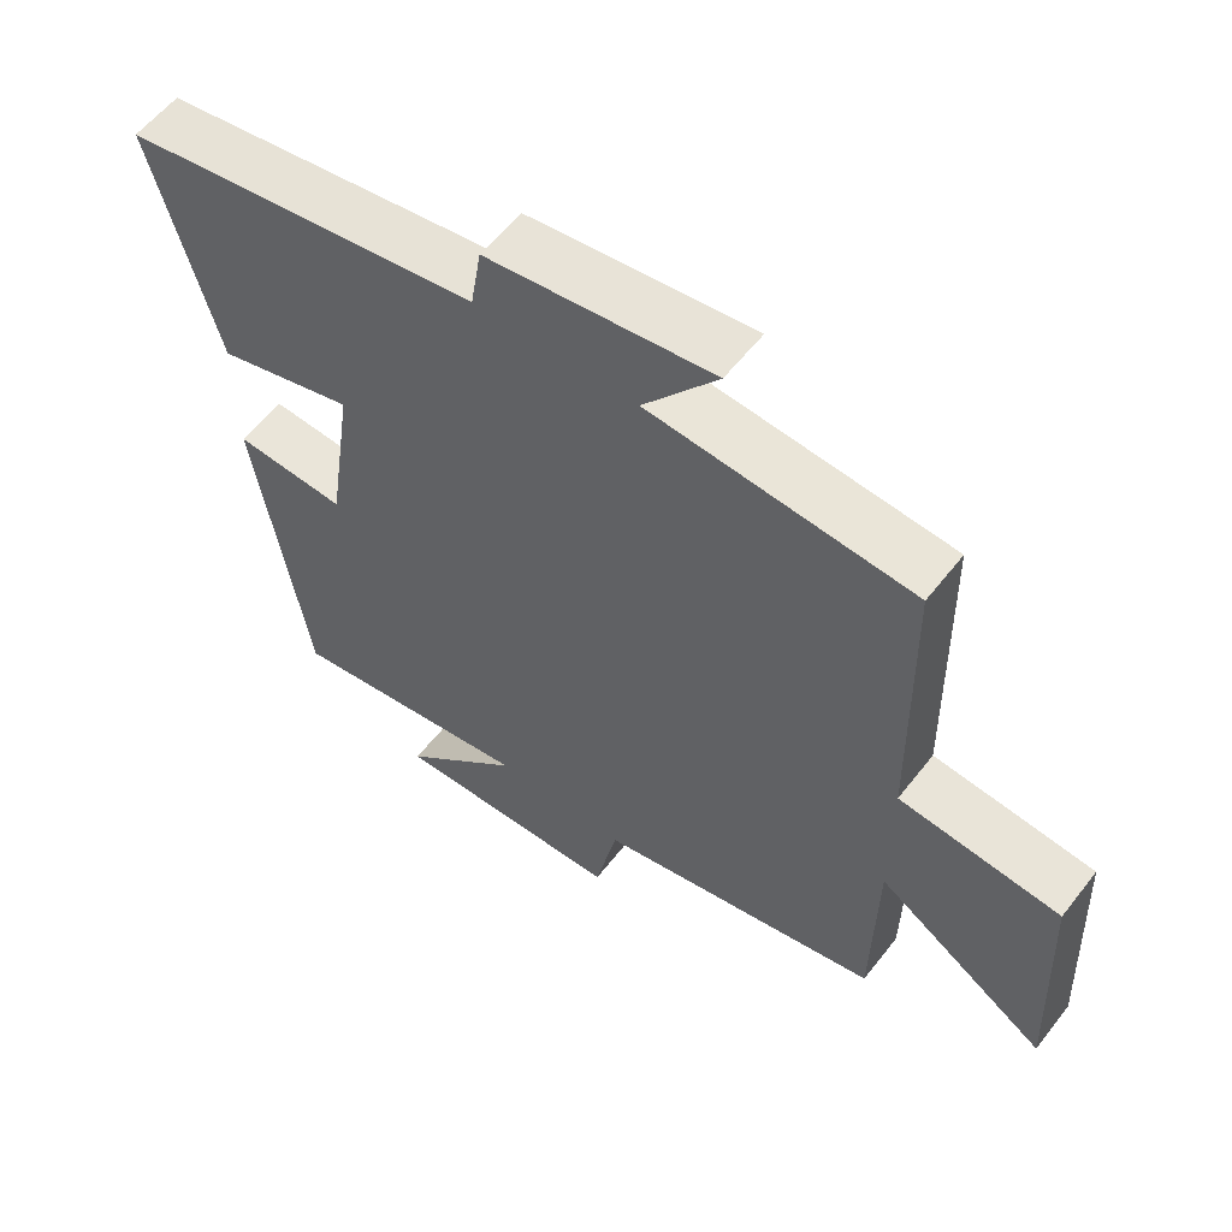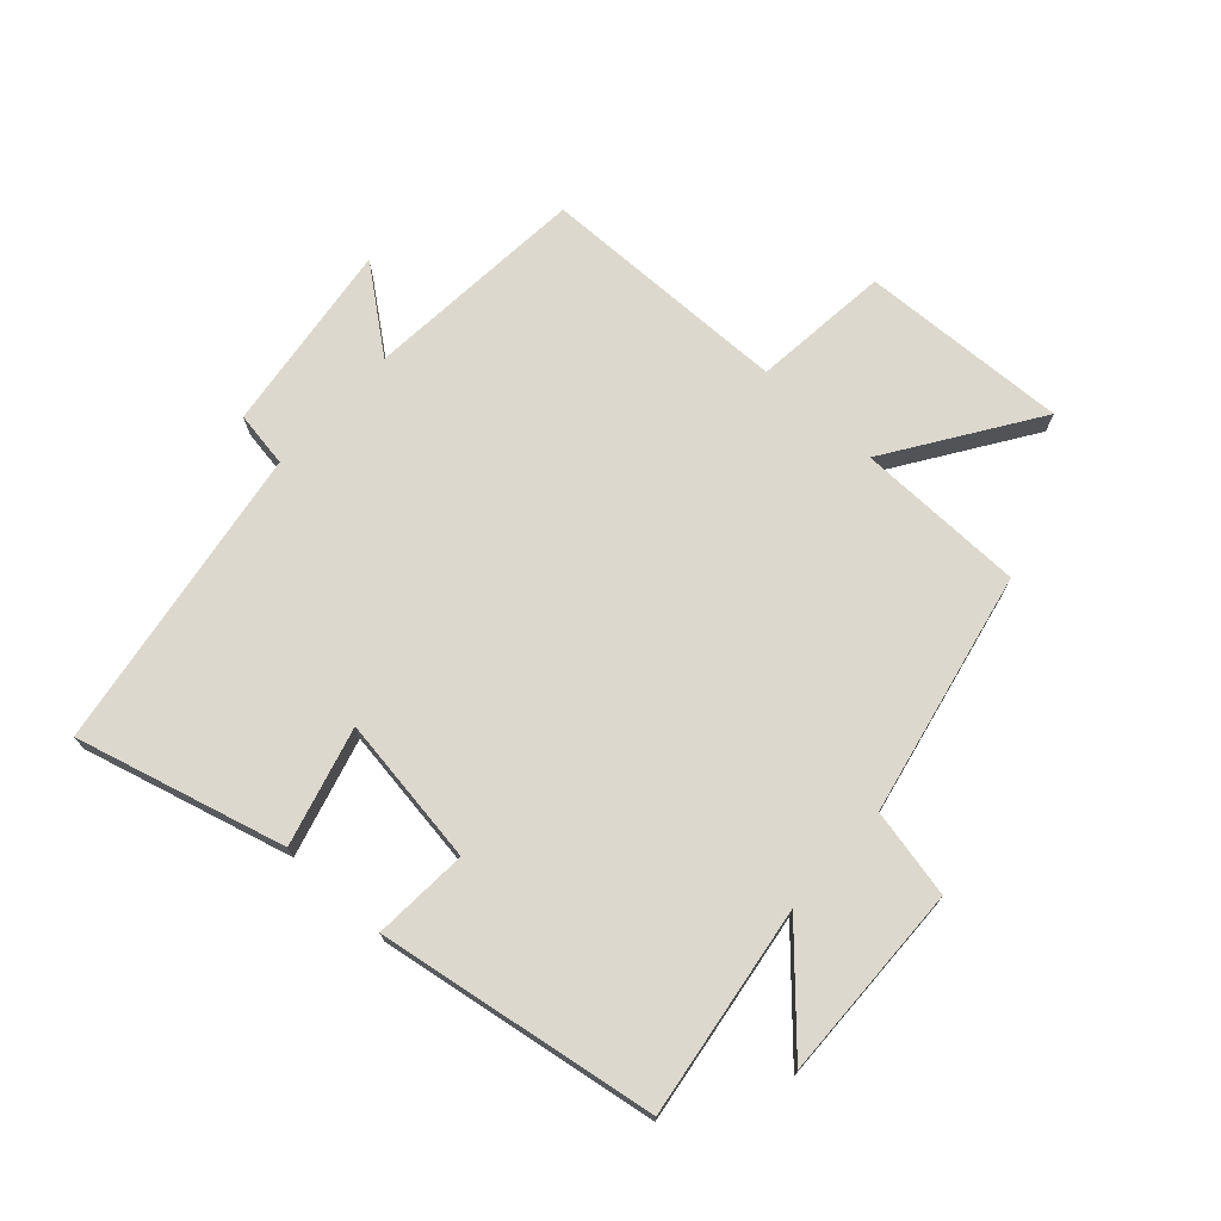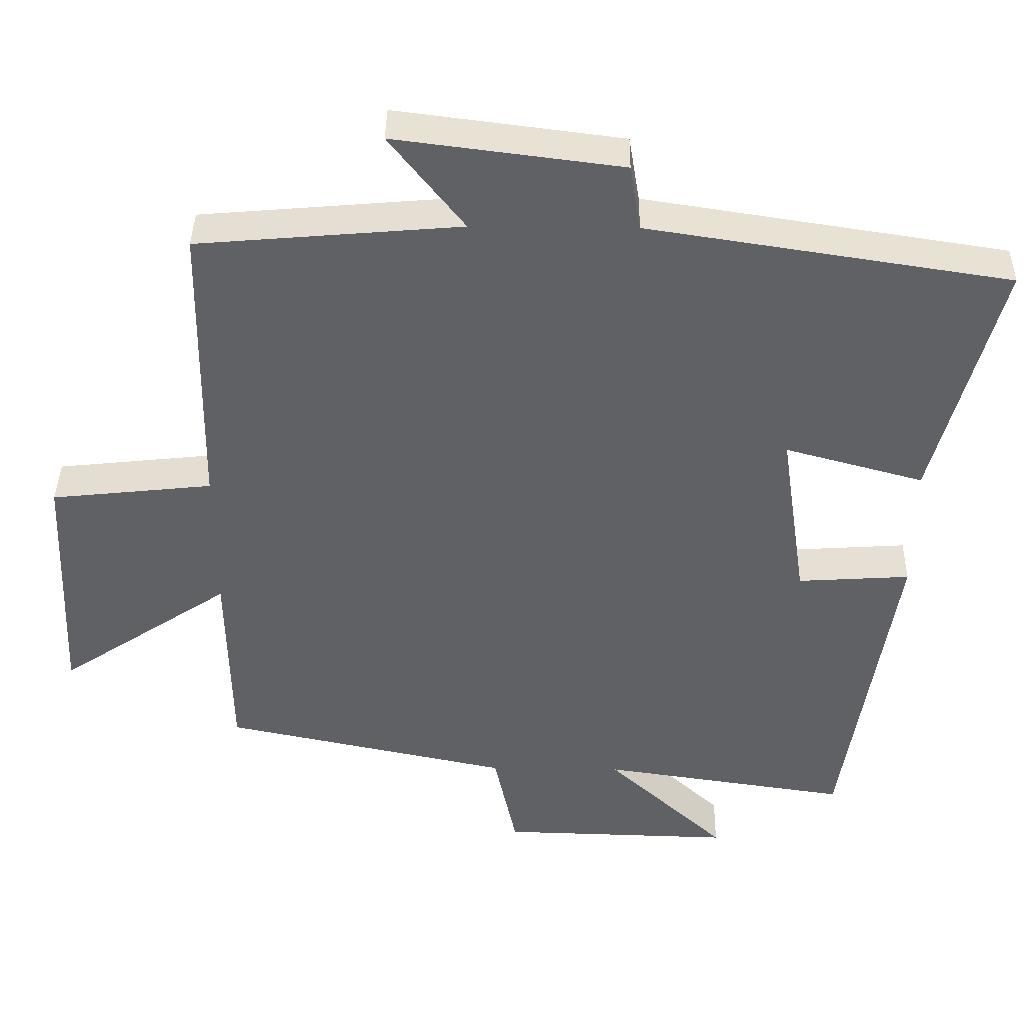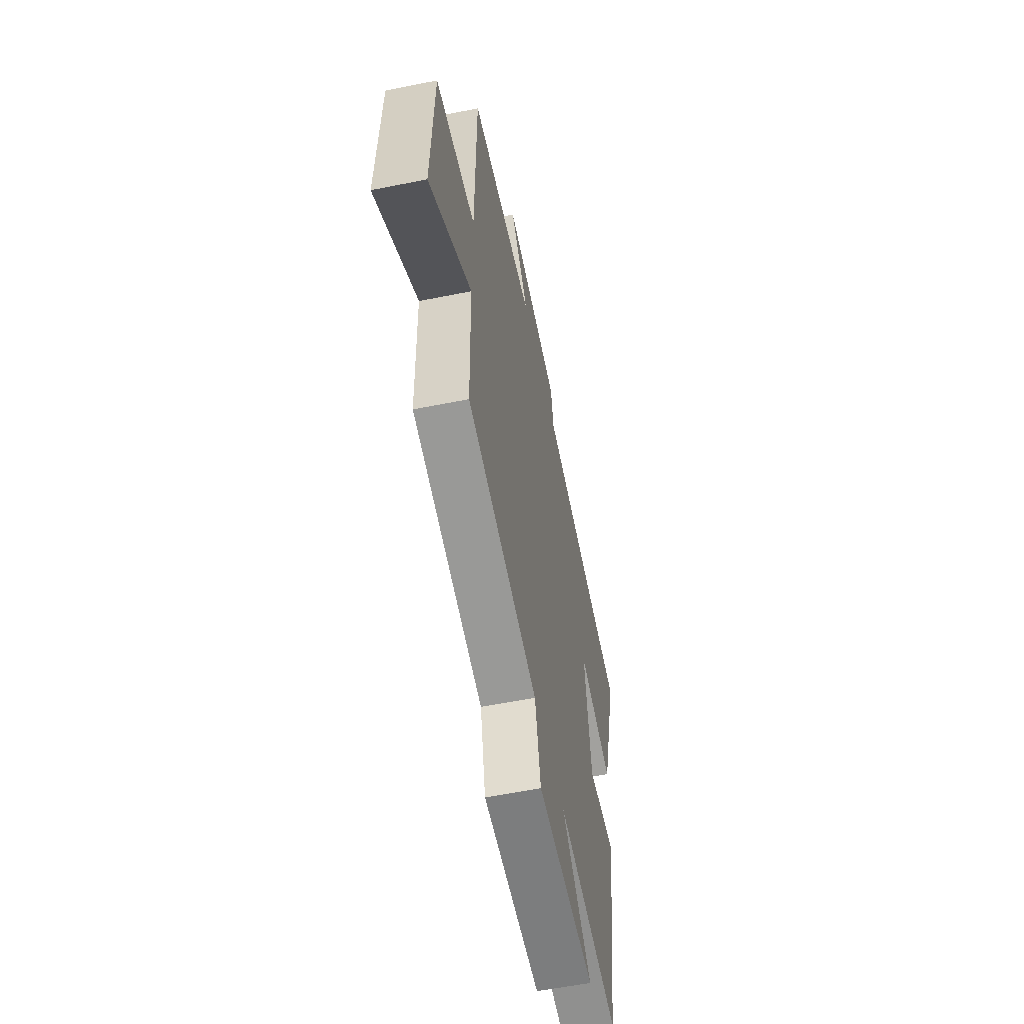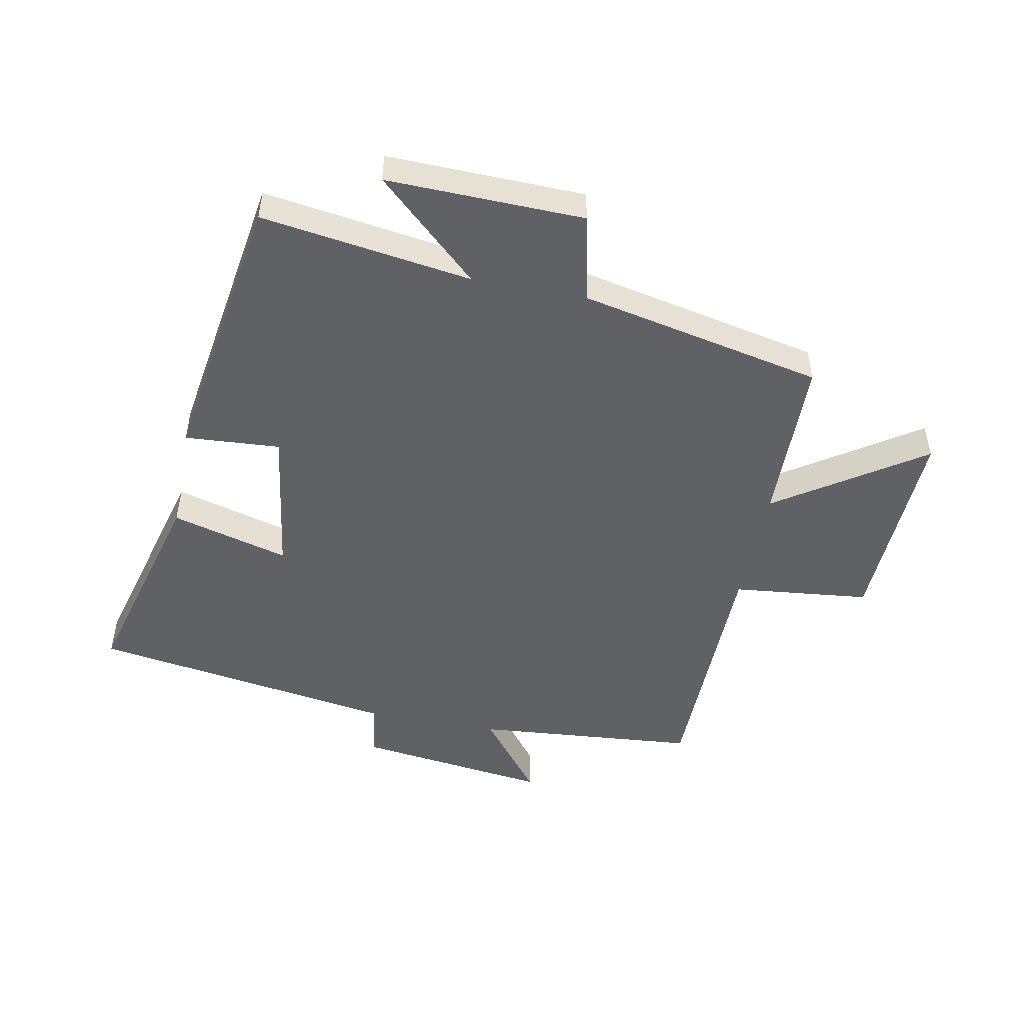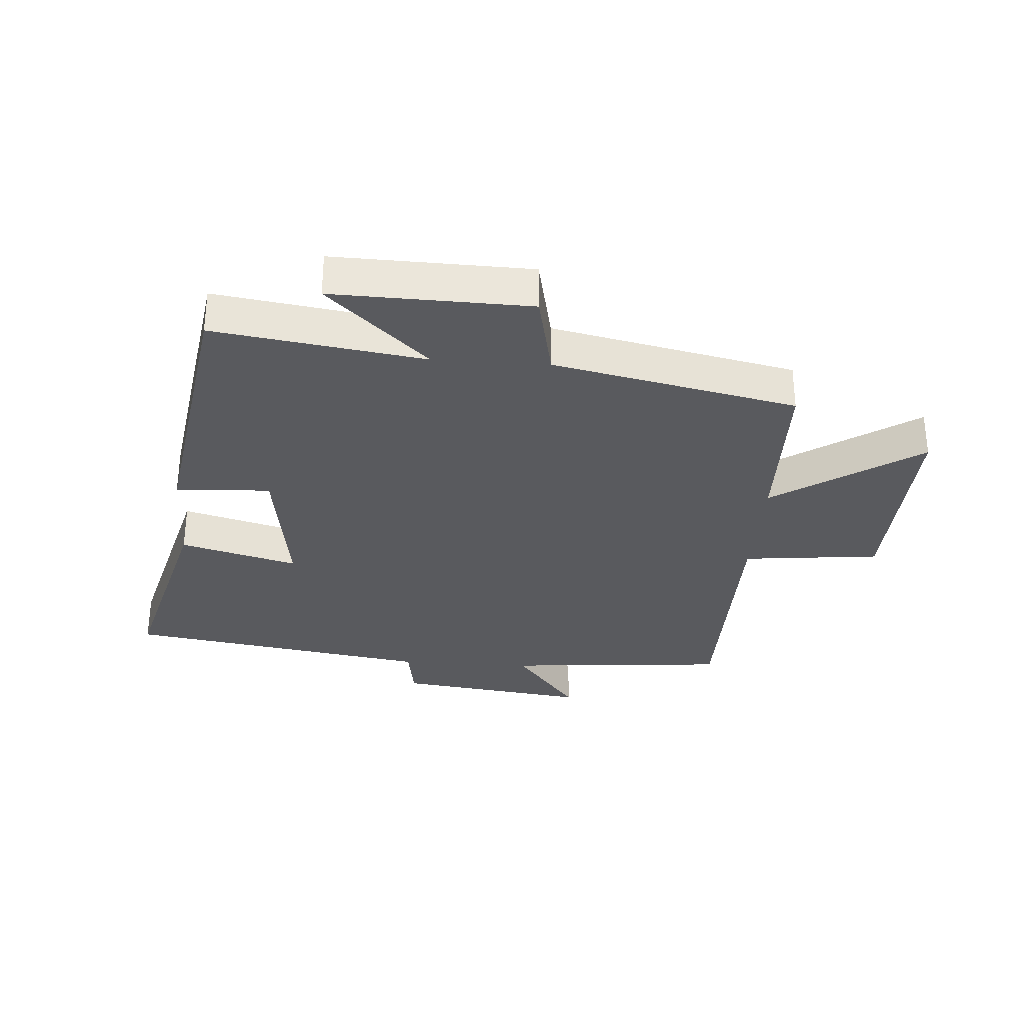
<metadata>
{"format":"obj","ext":"obj","renderer":"f3d","projection":"perspective","resolution":1024,"background":"white","views":[{"elev":57.8,"azim":-142.5,"up":"+Z"},{"elev":72.4,"azim":132.2,"up":"+Y"},{"elev":39.8,"azim":0.9,"up":"+Z"},{"elev":-57.6,"azim":-78.2,"up":"+Z"},{"elev":-49.6,"azim":169.0,"up":"+Y"},{"elev":-31.8,"azim":175.9,"up":"+Y"}]}
</metadata>
<code>
v -0.495 0.07 -0.417
v -0.5 0.07 -0.143
v -0.737 0.07 -0.301
v -0.723 0.07 0.037
v -0.5 0.07 0.061
v -0.494 0.07 0.469
v -0.131 0.07 0.5
v -0.234 0.07 0.631
v 0.078 0.07 0.591
v 0.093 0.07 0.5
v 0.59 0.07 0.423
v 0.5 0.07 0.084
v 0.309 0.07 0.136
v 0.345 0.07 -0.106
v 0.5 0.07 -0.096
v 0.429 0.07 -0.55
v 0.087 0.07 -0.5
v 0.252 0.07 -0.652
v -0.068 0.07 -0.644
v -0.099 0.07 -0.5
v -0.495 0 -0.417
v -0.5 0 -0.143
v -0.737 0 -0.301
v -0.723 0 0.037
v -0.5 0 0.061
v -0.494 0 0.469
v -0.131 0 0.5
v -0.234 0 0.631
v 0.078 0 0.591
v 0.093 0 0.5
v 0.59 0 0.423
v 0.5 0 0.084
v 0.309 0 0.136
v 0.345 0 -0.106
v 0.5 0 -0.096
v 0.429 0 -0.55
v 0.087 0 -0.5
v 0.252 0 -0.652
v -0.068 0 -0.644
v -0.099 0 -0.5
f 17 18 19 20
f 17 20 1 2
f 14 15 16 17
f 13 14 17 2
f 10 11 12 13
f 10 13 2
f 7 8 9 10
f 5 6 7 10
f 5 10 2 3
f 3 4 5
f 40 39 38 37
f 22 21 40 37
f 37 36 35 34
f 22 37 34 33
f 33 32 31 30
f 22 33 30
f 30 29 28 27
f 30 27 26 25
f 23 22 30 25
f 25 24 23
f 1 21 22 2
f 2 22 23 3
f 3 23 24 4
f 4 24 25 5
f 5 25 26 6
f 6 26 27 7
f 7 27 28 8
f 8 28 29 9
f 9 29 30 10
f 10 30 31 11
f 11 31 32 12
f 12 32 33 13
f 13 33 34 14
f 14 34 35 15
f 15 35 36 16
f 16 36 37 17
f 17 37 38 18
f 18 38 39 19
f 19 39 40 20
f 20 40 21 1

</code>
